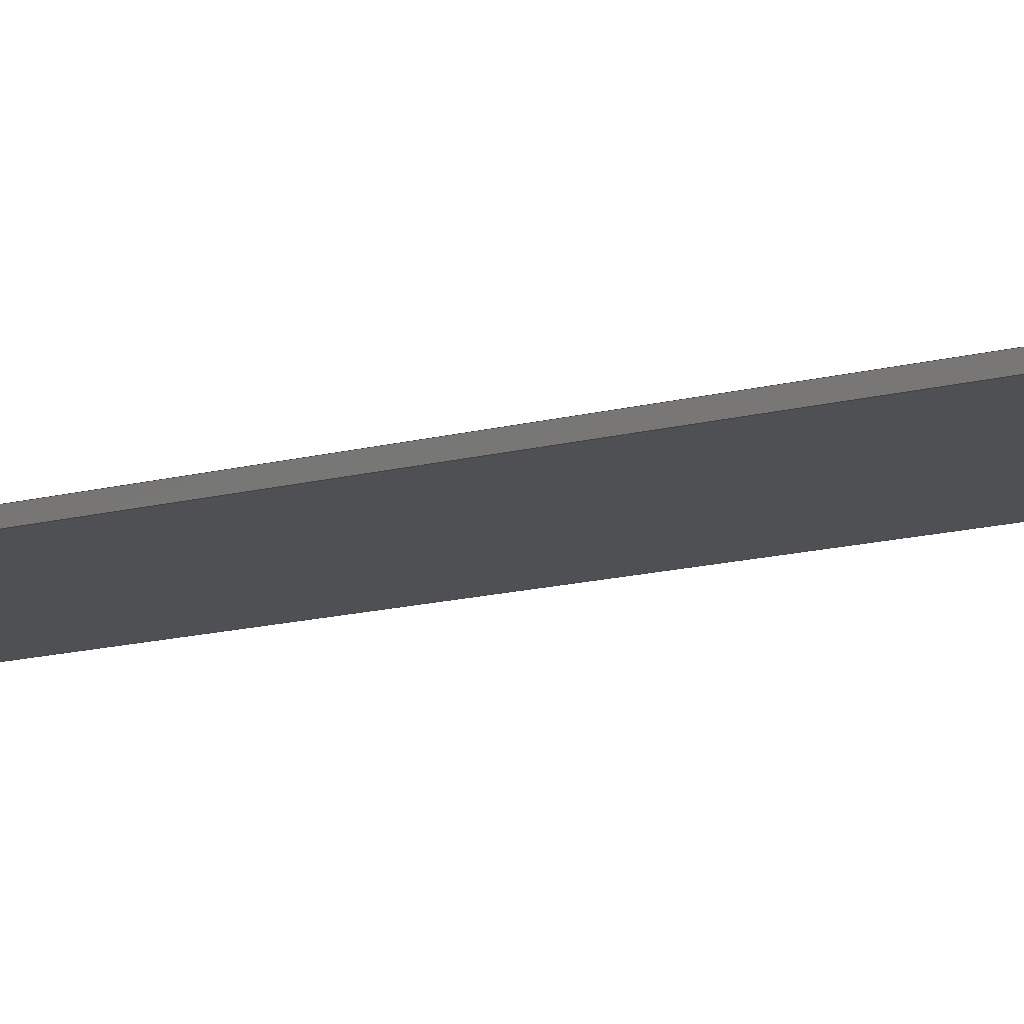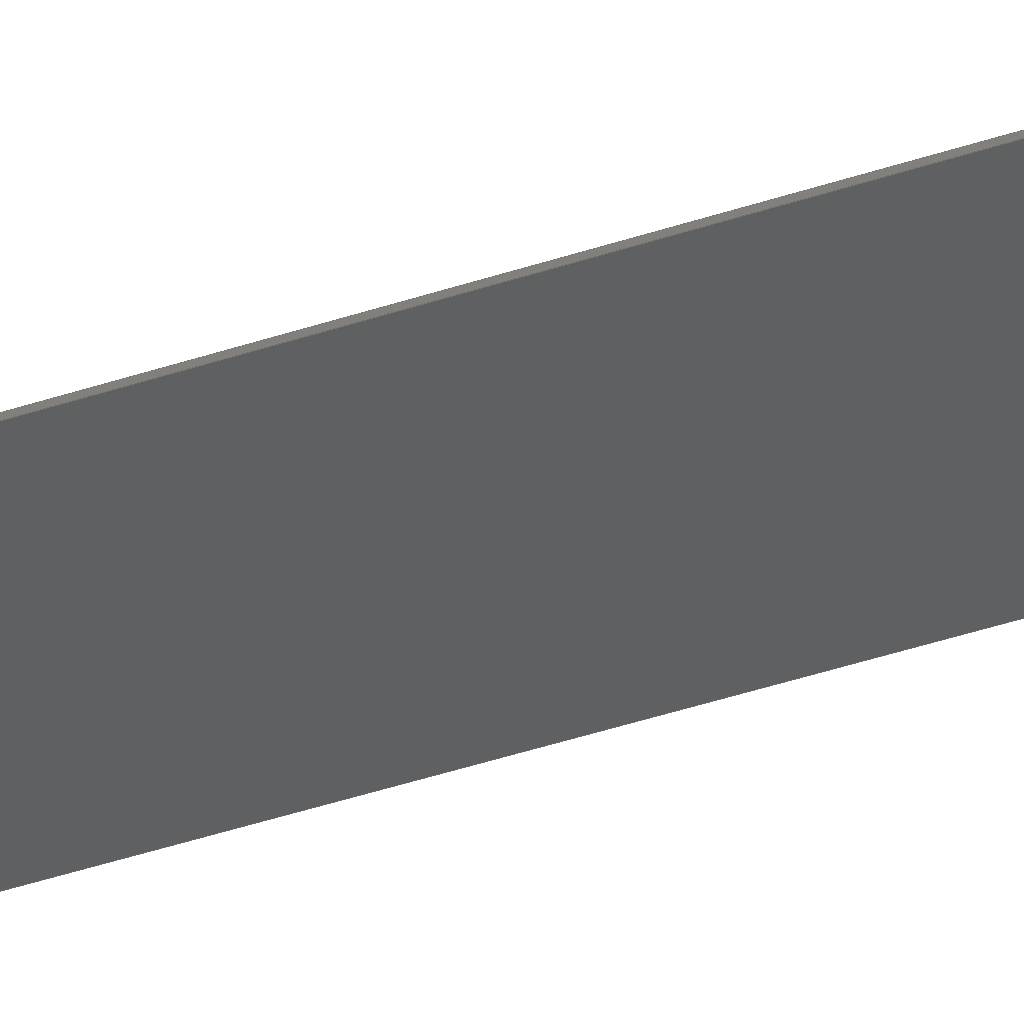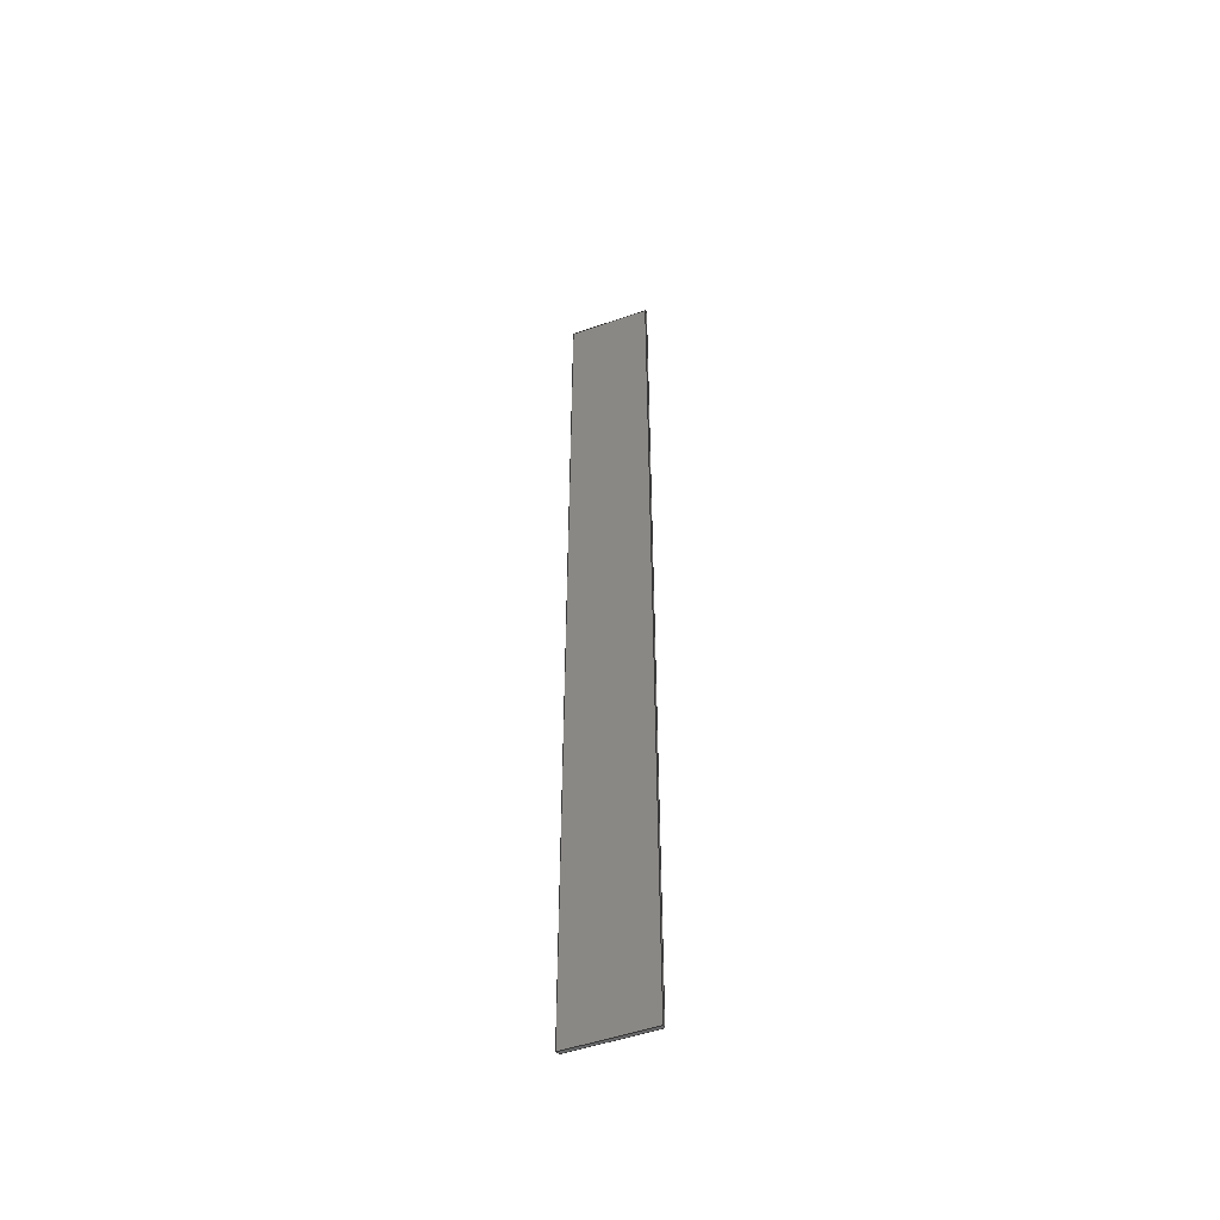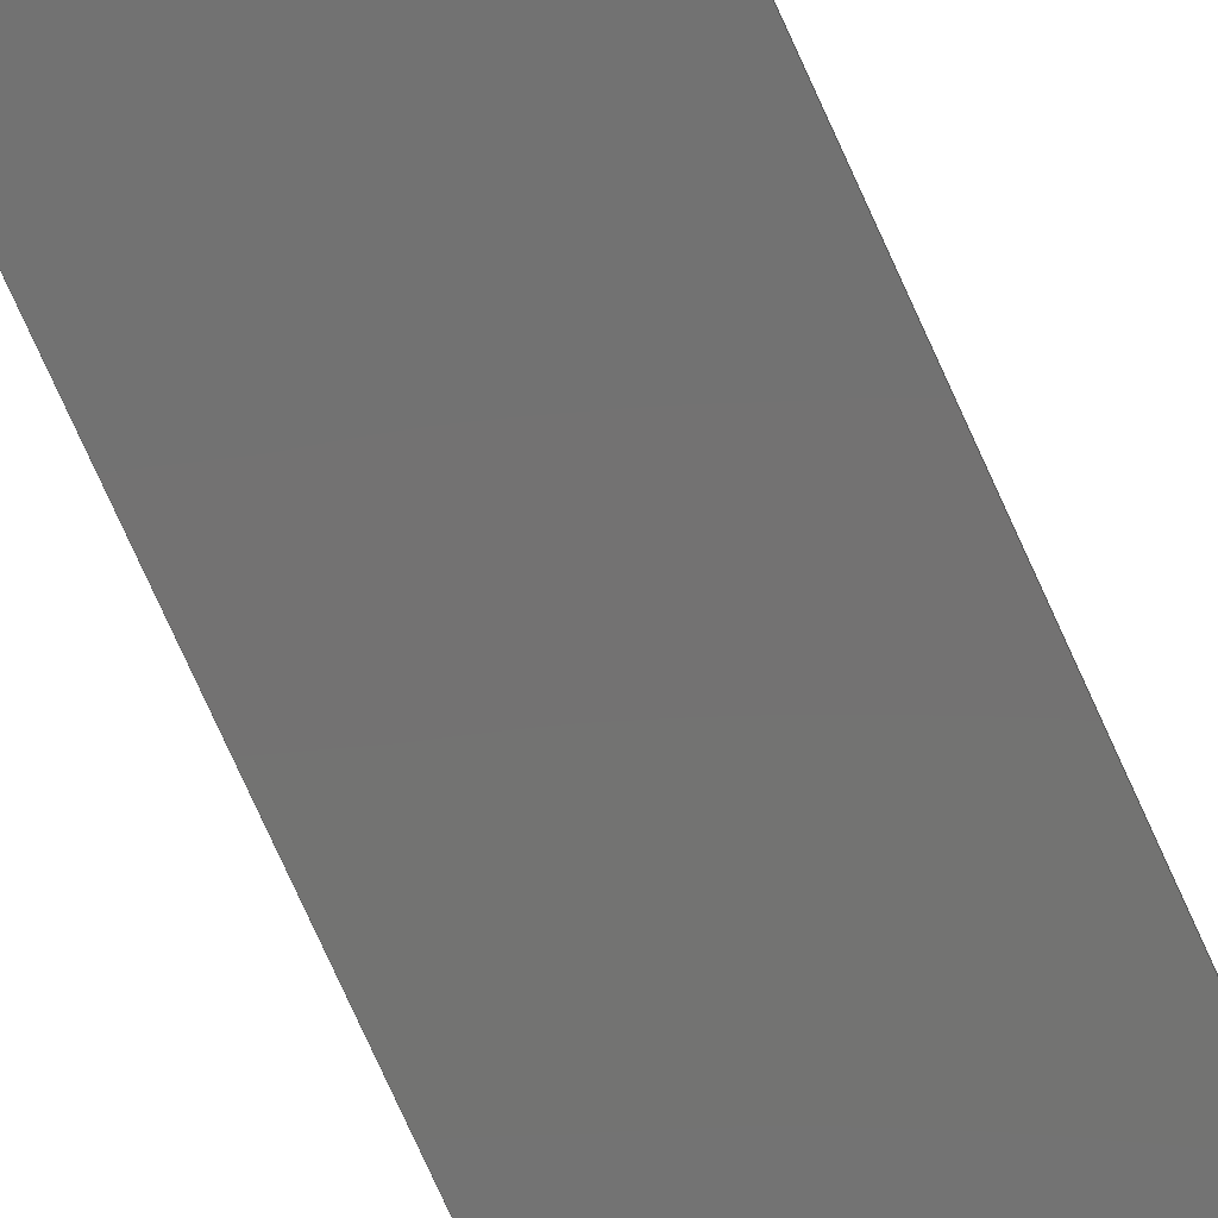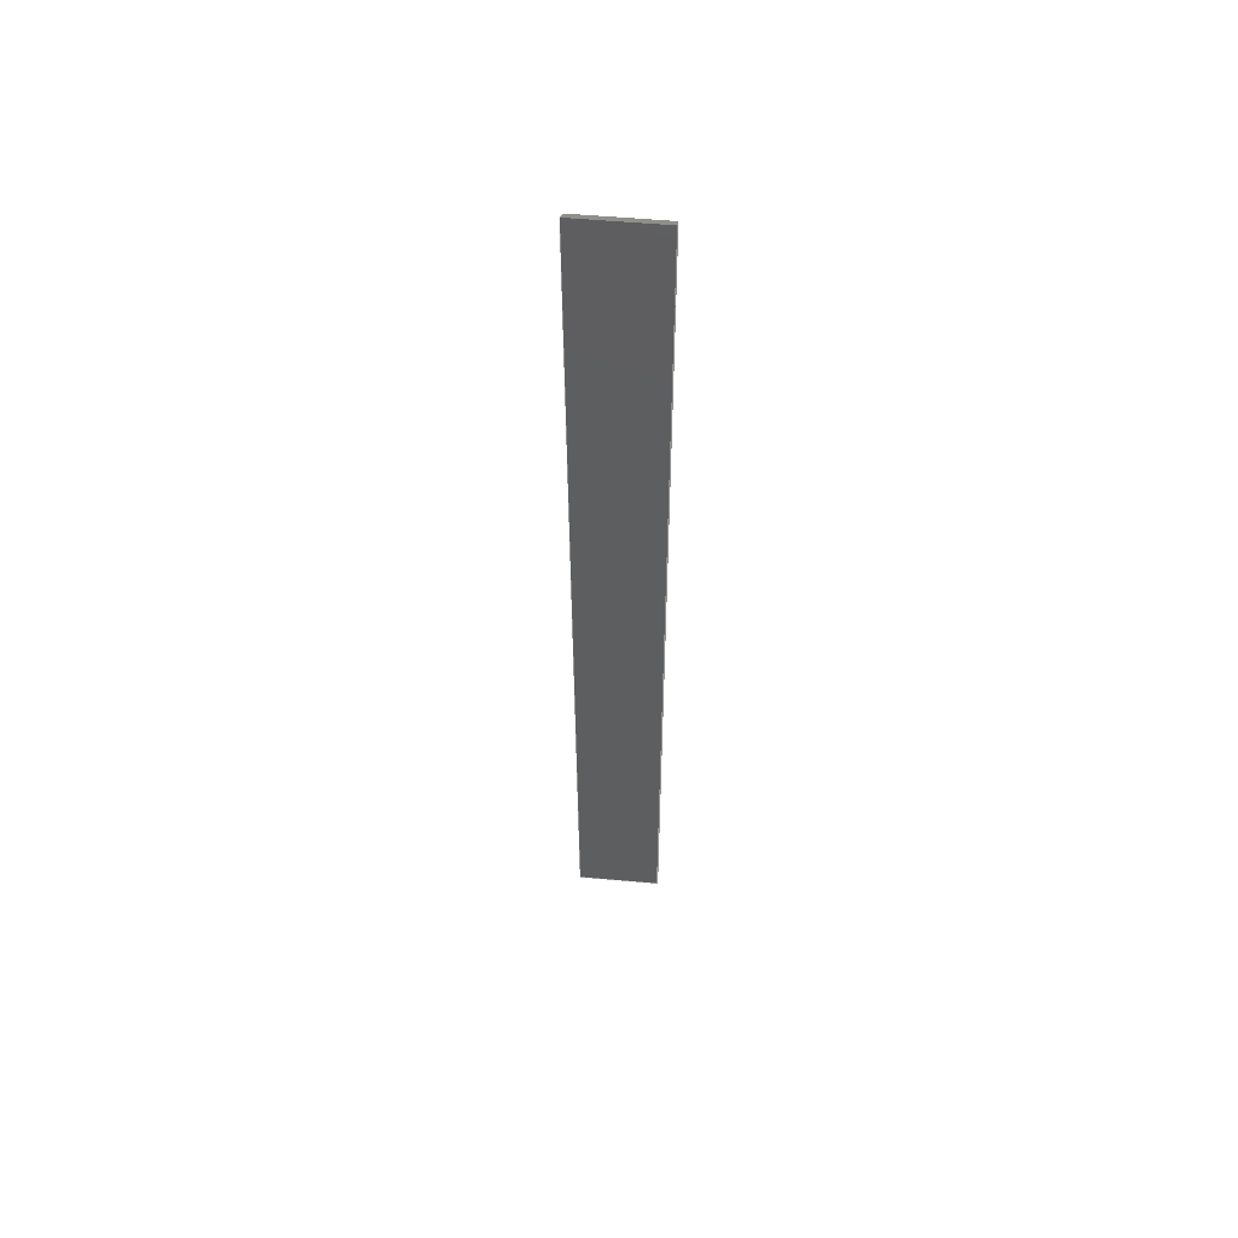
<metadata>
{"format":"step","ext":"stp","renderer":"f3d","projection":"perspective","resolution":1024,"background":"white","views":[{"elev":-5.1,"azim":148.5,"up":"+Y"},{"elev":-41.2,"azim":-67.6,"up":"+Y"},{"elev":-51.0,"azim":22.7,"up":"+Z"},{"elev":-65.6,"azim":-157.0,"up":"+Y"},{"elev":55.4,"azim":7.3,"up":"+Z"}]}
</metadata>
<code>
ISO-10303-21;
DATA;
#1=PRODUCT('F11_Skin_Front_Bottom_Balsa_2mm','','',(#2)) ;
#2=PRODUCT_CONTEXT(' ',#3,'mechanical') ;
#3=APPLICATION_CONTEXT('managed model based 3d engineering') ;
#4=PRODUCT_DEFINITION('',' ',#205,#5) ;
#5=PRODUCT_DEFINITION_CONTEXT('part definition',#3,' ') ;
#6=PRODUCT_DEFINITION_SHAPE(' ',' ',#4) ;
#7=MECHANICAL_DESIGN_GEOMETRIC_PRESENTATION_REPRESENTATION(' ',(#78),#212) ;
#8=PRODUCT_CATEGORY('part','specification') ;
#9=SHAPE_REPRESENTATION(' ',(#114),#212) ;
#10=CARTESIAN_POINT(' ',(0,0,0)) ;
#11=CARTESIAN_POINT('Axis2P3D Location',(386.4,-2.882,0)) ;
#12=CARTESIAN_POINT('Line Origine',(386.4,-2.882,327)) ;
#13=CARTESIAN_POINT('Vertex',(386.4,-2.882,0)) ;
#14=CARTESIAN_POINT('Vertex',(386.4,-2.882,654)) ;
#15=CARTESIAN_POINT('Line Origine',(385.8,-3.903,0)) ;
#16=CARTESIAN_POINT('Vertex',(385.2,-4.923,0)) ;
#17=CARTESIAN_POINT('Line Origine',(385.2,-4.923,327)) ;
#18=CARTESIAN_POINT('Vertex',(385.2,-4.923,654)) ;
#19=CARTESIAN_POINT('Line Origine',(385.8,-3.903,654)) ;
#20=CARTESIAN_POINT('Control Point',(385.2,-4.923,0)) ;
#21=CARTESIAN_POINT('Control Point',(395.9,-4.568,0)) ;
#22=CARTESIAN_POINT('Control Point',(406.8,-4.205,0)) ;
#23=CARTESIAN_POINT('Control Point',(417.8,-3.835,0)) ;
#24=CARTESIAN_POINT('Control Point',(428.9,-3.459,0)) ;
#25=CARTESIAN_POINT('Control Point',(440.2,-3.078,0)) ;
#26=CARTESIAN_POINT('Control Point',(385.2,-4.923,0)) ;
#27=CARTESIAN_POINT('Control Point',(395.9,-4.568,0)) ;
#28=CARTESIAN_POINT('Control Point',(406.8,-4.205,0)) ;
#29=CARTESIAN_POINT('Control Point',(417.8,-3.835,0)) ;
#30=CARTESIAN_POINT('Control Point',(428.9,-3.459,0)) ;
#31=CARTESIAN_POINT('Control Point',(440.2,-3.078,0)) ;
#32=CARTESIAN_POINT('Vertex',(440.2,-3.078,0)) ;
#33=CARTESIAN_POINT('Line Origine',(440.2,-3.078,327)) ;
#34=CARTESIAN_POINT('Vertex',(440.2,-3.078,654)) ;
#35=CARTESIAN_POINT('Control Point',(385.2,-4.923,654)) ;
#36=CARTESIAN_POINT('Control Point',(395.9,-4.568,654)) ;
#37=CARTESIAN_POINT('Control Point',(406.8,-4.205,654)) ;
#38=CARTESIAN_POINT('Control Point',(417.8,-3.835,654)) ;
#39=CARTESIAN_POINT('Control Point',(428.9,-3.459,654)) ;
#40=CARTESIAN_POINT('Control Point',(440.2,-3.078,654)) ;
#41=CARTESIAN_POINT('Axis2P3D Location',(440.1,-1.079,0)) ;
#42=CARTESIAN_POINT('Line Origine',(440.2,-2.078,0)) ;
#43=CARTESIAN_POINT('Vertex',(440.1,-1.079,0)) ;
#44=CARTESIAN_POINT('Line Origine',(440.1,-1.079,327)) ;
#45=CARTESIAN_POINT('Vertex',(440.1,-1.079,654)) ;
#46=CARTESIAN_POINT('Line Origine',(440.2,-2.078,654)) ;
#47=CARTESIAN_POINT('Control Point',(440.1,-1.079,0)) ;
#48=CARTESIAN_POINT('Control Point',(434.9,-1.255,0)) ;
#49=CARTESIAN_POINT('Control Point',(429.7,-1.431,0)) ;
#50=CARTESIAN_POINT('Control Point',(424.5,-1.606,0)) ;
#51=CARTESIAN_POINT('Control Point',(413.8,-1.968,0)) ;
#52=CARTESIAN_POINT('Control Point',(403,-2.329,0)) ;
#53=CARTESIAN_POINT('Control Point',(397.5,-2.514,0)) ;
#54=CARTESIAN_POINT('Control Point',(391.9,-2.698,0)) ;
#55=CARTESIAN_POINT('Control Point',(386.4,-2.882,0)) ;
#56=CARTESIAN_POINT('Control Point',(440.1,-1.079,0)) ;
#57=CARTESIAN_POINT('Control Point',(434.9,-1.255,0)) ;
#58=CARTESIAN_POINT('Control Point',(429.7,-1.431,0)) ;
#59=CARTESIAN_POINT('Control Point',(424.5,-1.606,0)) ;
#60=CARTESIAN_POINT('Control Point',(413.8,-1.968,0)) ;
#61=CARTESIAN_POINT('Control Point',(403,-2.329,0)) ;
#62=CARTESIAN_POINT('Control Point',(397.5,-2.514,0)) ;
#63=CARTESIAN_POINT('Control Point',(391.9,-2.698,0)) ;
#64=CARTESIAN_POINT('Control Point',(386.4,-2.882,0)) ;
#65=CARTESIAN_POINT('Control Point',(440.1,-1.079,654)) ;
#66=CARTESIAN_POINT('Control Point',(434.9,-1.255,654)) ;
#67=CARTESIAN_POINT('Control Point',(429.7,-1.431,654)) ;
#68=CARTESIAN_POINT('Control Point',(424.5,-1.606,654)) ;
#69=CARTESIAN_POINT('Control Point',(413.8,-1.968,654)) ;
#70=CARTESIAN_POINT('Control Point',(403,-2.329,654)) ;
#71=CARTESIAN_POINT('Control Point',(397.5,-2.514,654)) ;
#72=CARTESIAN_POINT('Control Point',(391.9,-2.698,654)) ;
#73=CARTESIAN_POINT('Control Point',(386.4,-2.882,654)) ;
#74=CARTESIAN_POINT('Axis2P3D Location',(0,0,0)) ;
#75=CARTESIAN_POINT('Axis2P3D Location',(0,0,654)) ;
#76=PRODUCT_RELATED_PRODUCT_CATEGORY('part',$,(#1)) ;
#77=UNCERTAINTY_MEASURE_WITH_UNIT(LENGTH_MEASURE(0.005),#209,'distance_accuracy_value','CONFUSED CURVE UNCERTAINTY') ;
#78=STYLED_ITEM(' ',(#79),#174) ;
#79=PRESENTATION_STYLE_ASSIGNMENT((#80)) ;
#80=SURFACE_STYLE_USAGE(.BOTH.,#81) ;
#81=SURFACE_SIDE_STYLE(' ',(#82)) ;
#82=SURFACE_STYLE_FILL_AREA(#83) ;
#83=FILL_AREA_STYLE(' ',(#84)) ;
#84=FILL_AREA_STYLE_COLOUR(' ',#197) ;
#85=VECTOR('Line Direction',#97,1) ;
#86=VECTOR('Line Direction',#98,1) ;
#87=VECTOR('Line Direction',#99,1) ;
#88=VECTOR('Line Direction',#100,1) ;
#89=VECTOR('Extrusion Surface Vector',#101,1) ;
#90=VECTOR('Line Direction',#102,1) ;
#91=VECTOR('Line Direction',#105,1) ;
#92=VECTOR('Line Direction',#106,1) ;
#93=VECTOR('Line Direction',#107,1) ;
#94=VECTOR('Extrusion Surface Vector',#108,1) ;
#95=DIRECTION('Axis2P3D Direction',(-0.8616,0.5076,0)) ;
#96=DIRECTION('Axis2P3D XDirection',(-0.5076,-0.8616,0)) ;
#97=DIRECTION('Vector Direction',(0,0,1)) ;
#98=DIRECTION('Vector Direction',(-0.5076,-0.8616,0)) ;
#99=DIRECTION('Vector Direction',(0,0,1)) ;
#100=DIRECTION('Vector Direction',(-0.5076,-0.8616,0)) ;
#101=DIRECTION('Vector Direction',(0,0,1)) ;
#102=DIRECTION('Vector Direction',(0,0,1)) ;
#103=DIRECTION('Axis2P3D Direction',(-0.9994,-0.03378,0)) ;
#104=DIRECTION('Axis2P3D XDirection',(0.03378,-0.9994,0)) ;
#105=DIRECTION('Vector Direction',(0.03378,-0.9994,0)) ;
#106=DIRECTION('Vector Direction',(0,0,1)) ;
#107=DIRECTION('Vector Direction',(0.03378,-0.9994,0)) ;
#108=DIRECTION('Vector Direction',(0,0,1)) ;
#109=DIRECTION('Axis2P3D Direction',(0,0,1)) ;
#110=DIRECTION('Axis2P3D XDirection',(1,0,0)) ;
#111=DIRECTION('Axis2P3D Direction',(0,0,1)) ;
#112=DIRECTION('Axis2P3D XDirection',(1,0,0)) ;
#113=SHAPE_REPRESENTATION_RELATIONSHIP(' ',' ',#9,#183) ;
#114=AXIS2_PLACEMENT_3D(' ',#10,$,$) ;
#115=AXIS2_PLACEMENT_3D('Plane Axis2P3D',#11,#95,#96) ;
#116=AXIS2_PLACEMENT_3D('Plane Axis2P3D',#41,#103,#104) ;
#117=AXIS2_PLACEMENT_3D('Plane Axis2P3D',#74,#109,#110) ;
#118=AXIS2_PLACEMENT_3D('Plane Axis2P3D',#75,#111,#112) ;
#119=LINE('Line',#12,#85) ;
#120=LINE('Line',#15,#86) ;
#121=LINE('Line',#17,#87) ;
#122=LINE('Line',#19,#88) ;
#123=LINE('Line',#33,#90) ;
#124=LINE('Line',#42,#91) ;
#125=LINE('Line',#44,#92) ;
#126=LINE('Line',#46,#93) ;
#127=PLANE('',#115) ;
#128=PLANE('',#116) ;
#129=PLANE('',#117) ;
#130=PLANE('',#118) ;
#131=EDGE_CURVE('',#175,#176,#119,.T.) ;
#132=EDGE_CURVE('',#175,#177,#120,.T.) ;
#133=EDGE_CURVE('',#177,#178,#121,.T.) ;
#134=EDGE_CURVE('',#176,#178,#122,.T.) ;
#135=EDGE_CURVE('',#177,#179,#192,.T.) ;
#136=EDGE_CURVE('',#179,#180,#123,.T.) ;
#137=EDGE_CURVE('',#178,#180,#193,.T.) ;
#138=EDGE_CURVE('',#179,#181,#124,.F.) ;
#139=EDGE_CURVE('',#181,#182,#125,.T.) ;
#140=EDGE_CURVE('',#180,#182,#126,.F.) ;
#141=EDGE_CURVE('',#181,#175,#195,.T.) ;
#142=EDGE_CURVE('',#182,#176,#196,.T.) ;
#143=CLOSED_SHELL('Closed Shell',(#184,#185,#186,#187,#188,#189)) ;
#144=ORIENTED_EDGE('',*,*,#131,.F.) ;
#145=ORIENTED_EDGE('',*,*,#132,.T.) ;
#146=ORIENTED_EDGE('',*,*,#133,.T.) ;
#147=ORIENTED_EDGE('',*,*,#134,.F.) ;
#148=ORIENTED_EDGE('',*,*,#133,.F.) ;
#149=ORIENTED_EDGE('',*,*,#135,.T.) ;
#150=ORIENTED_EDGE('',*,*,#136,.T.) ;
#151=ORIENTED_EDGE('',*,*,#137,.F.) ;
#152=ORIENTED_EDGE('',*,*,#136,.F.) ;
#153=ORIENTED_EDGE('',*,*,#138,.T.) ;
#154=ORIENTED_EDGE('',*,*,#139,.T.) ;
#155=ORIENTED_EDGE('',*,*,#140,.F.) ;
#156=ORIENTED_EDGE('',*,*,#139,.F.) ;
#157=ORIENTED_EDGE('',*,*,#141,.T.) ;
#158=ORIENTED_EDGE('',*,*,#131,.T.) ;
#159=ORIENTED_EDGE('',*,*,#142,.F.) ;
#160=ORIENTED_EDGE('',*,*,#141,.F.) ;
#161=ORIENTED_EDGE('',*,*,#138,.F.) ;
#162=ORIENTED_EDGE('',*,*,#135,.F.) ;
#163=ORIENTED_EDGE('',*,*,#132,.F.) ;
#164=ORIENTED_EDGE('',*,*,#134,.T.) ;
#165=ORIENTED_EDGE('',*,*,#137,.T.) ;
#166=ORIENTED_EDGE('',*,*,#140,.T.) ;
#167=ORIENTED_EDGE('',*,*,#142,.T.) ;
#168=EDGE_LOOP('',(#144,#145,#146,#147)) ;
#169=EDGE_LOOP('',(#148,#149,#150,#151)) ;
#170=EDGE_LOOP('',(#152,#153,#154,#155)) ;
#171=EDGE_LOOP('',(#156,#157,#158,#159)) ;
#172=EDGE_LOOP('',(#160,#161,#162,#163)) ;
#173=EDGE_LOOP('',(#164,#165,#166,#167)) ;
#174=MANIFOLD_SOLID_BREP('PartBody',#143) ;
#175=VERTEX_POINT('',#13) ;
#176=VERTEX_POINT('',#14) ;
#177=VERTEX_POINT('',#16) ;
#178=VERTEX_POINT('',#18) ;
#179=VERTEX_POINT('',#32) ;
#180=VERTEX_POINT('',#34) ;
#181=VERTEX_POINT('',#43) ;
#182=VERTEX_POINT('',#45) ;
#183=ADVANCED_BREP_SHAPE_REPRESENTATION('NONE',(#174),#212) ;
#184=ADVANCED_FACE('PartBody',(#198),#127,.T.) ;
#185=ADVANCED_FACE('PartBody',(#199),#207,.T.) ;
#186=ADVANCED_FACE('PartBody',(#200),#128,.F.) ;
#187=ADVANCED_FACE('PartBody',(#201),#208,.T.) ;
#188=ADVANCED_FACE('PartBody',(#202),#129,.F.) ;
#189=ADVANCED_FACE('PartBody',(#203),#130,.T.) ;
#190=APPLICATION_PROTOCOL_DEFINITION('international standard','ap242_managed_model_based_3d_engineering',2014,#3) ;
#191=B_SPLINE_CURVE_WITH_KNOTS('',5,(#20,#21,#22,#23,#24,#25),.UNSPECIFIED.,.F.,.U.,(6,6),(0,55),.UNSPECIFIED.) ;
#192=B_SPLINE_CURVE_WITH_KNOTS('',5,(#26,#27,#28,#29,#30,#31),.UNSPECIFIED.,.F.,.U.,(6,6),(5e+05,5e+05),.UNSPECIFIED.) ;
#193=B_SPLINE_CURVE_WITH_KNOTS('',5,(#35,#36,#37,#38,#39,#40),.UNSPECIFIED.,.F.,.U.,(6,6),(5e+05,5e+05),.UNSPECIFIED.) ;
#194=B_SPLINE_CURVE_WITH_KNOTS('',5,(#47,#48,#49,#50,#51,#52,#53,#54,#55),.UNSPECIFIED.,.F.,.U.,(6,3,6),(0,26.03,53.73),.UNSPECIFIED.) ;
#195=B_SPLINE_CURVE_WITH_KNOTS('',5,(#56,#57,#58,#59,#60,#61,#62,#63,#64),.UNSPECIFIED.,.F.,.U.,(6,3,6),(5.001e+05,5.001e+05,5.001e+05),.UNSPECIFIED.) ;
#196=B_SPLINE_CURVE_WITH_KNOTS('',5,(#65,#66,#67,#68,#69,#70,#71,#72,#73),.UNSPECIFIED.,.F.,.U.,(6,3,6),(5.001e+05,5.001e+05,5.001e+05),.UNSPECIFIED.) ;
#197=COLOUR_RGB('Colour',0.8235,0.8235,1) ;
#198=FACE_OUTER_BOUND('',#168,.T.) ;
#199=FACE_OUTER_BOUND('',#169,.T.) ;
#200=FACE_OUTER_BOUND('',#170,.T.) ;
#201=FACE_OUTER_BOUND('',#171,.T.) ;
#202=FACE_OUTER_BOUND('',#172,.T.) ;
#203=FACE_OUTER_BOUND('',#173,.T.) ;
#204=PRODUCT_CATEGORY_RELATIONSHIP(' ',' ',#8,#76) ;
#205=PRODUCT_DEFINITION_FORMATION_WITH_SPECIFIED_SOURCE('',' ',#1,.NOT_KNOWN.) ;
#206=SHAPE_DEFINITION_REPRESENTATION(#6,#9) ;
#207=SURFACE_OF_LINEAR_EXTRUSION('generated tabulated cylinder',#191,#89) ;
#208=SURFACE_OF_LINEAR_EXTRUSION('generated tabulated cylinder',#194,#94) ;
#209=(LENGTH_UNIT()NAMED_UNIT(*)SI_UNIT(.MILLI.,.METRE.)) ;
#210=(NAMED_UNIT(*)PLANE_ANGLE_UNIT()SI_UNIT($,.RADIAN.)) ;
#211=(NAMED_UNIT(*)SI_UNIT($,.STERADIAN.)SOLID_ANGLE_UNIT()) ;
#212=(GEOMETRIC_REPRESENTATION_CONTEXT(3)GLOBAL_UNCERTAINTY_ASSIGNED_CONTEXT((#77))GLOBAL_UNIT_ASSIGNED_CONTEXT((#209,#210,#211))REPRESENTATION_CONTEXT(' ',' ')) ;
ENDSEC;
END-ISO-10303-21;

</code>
